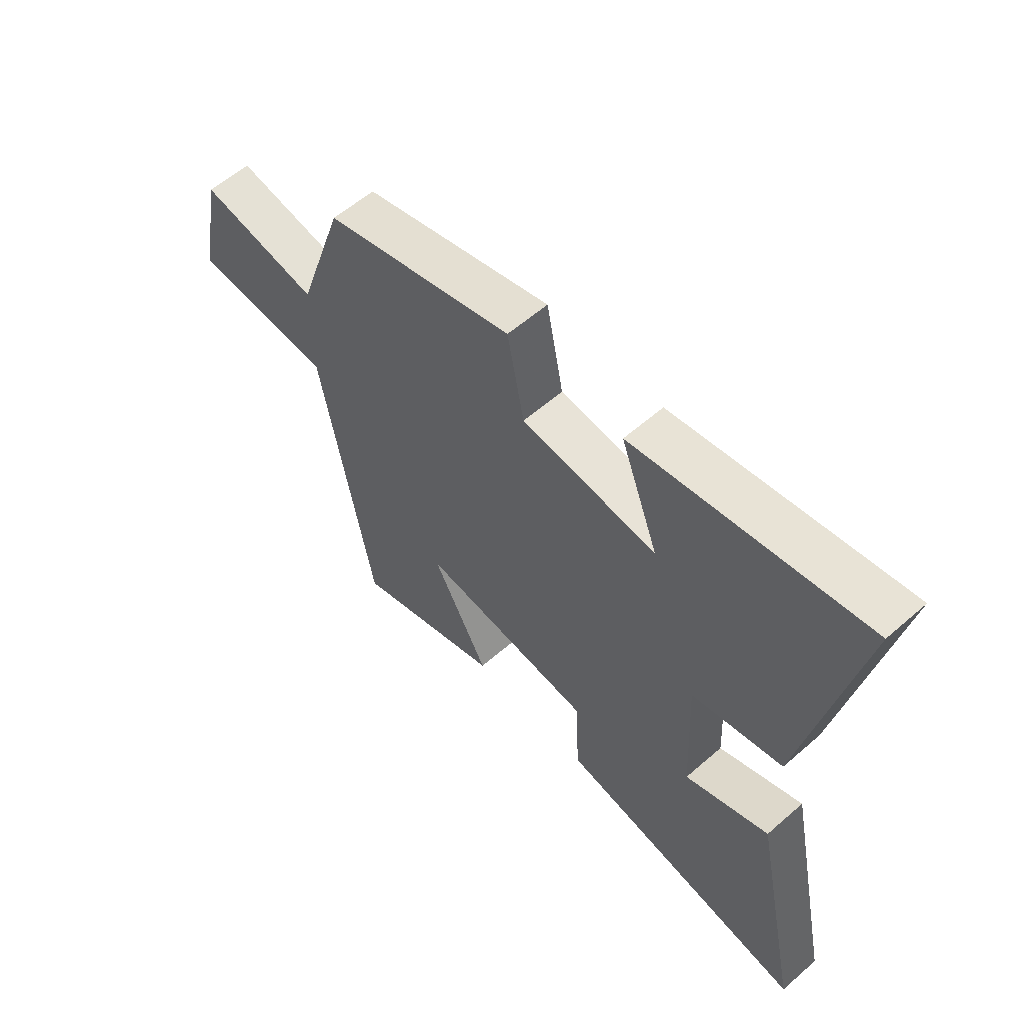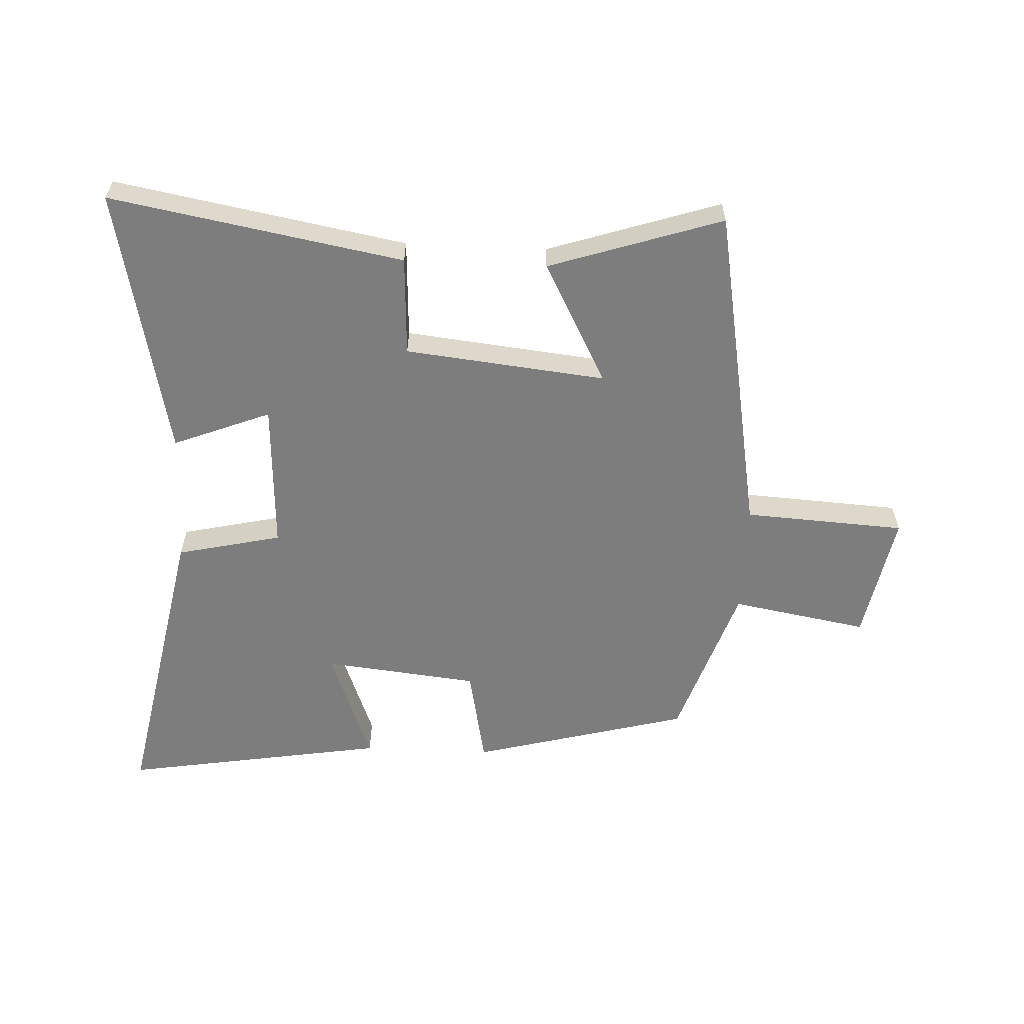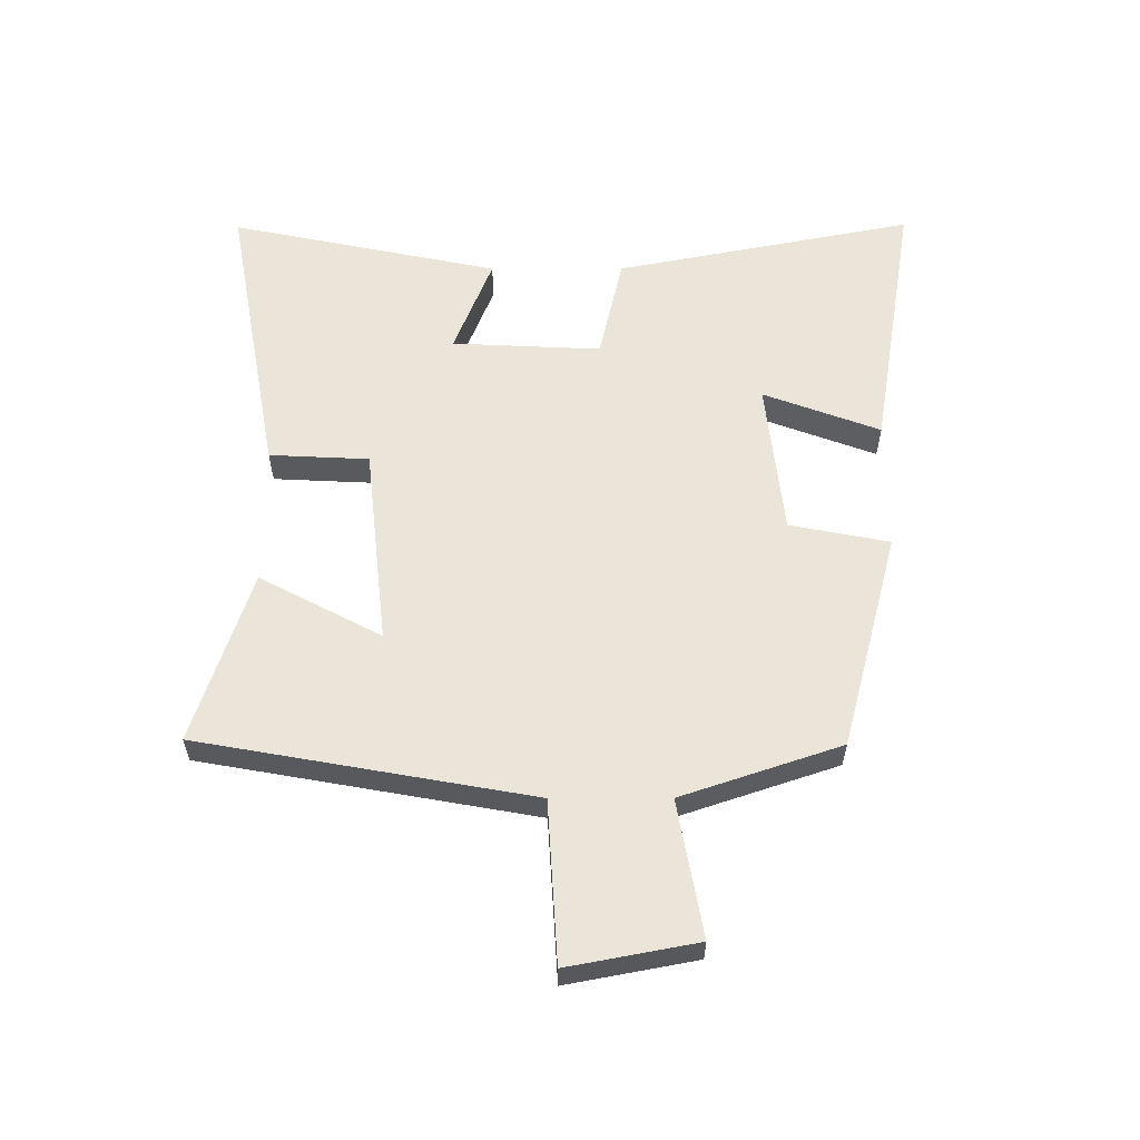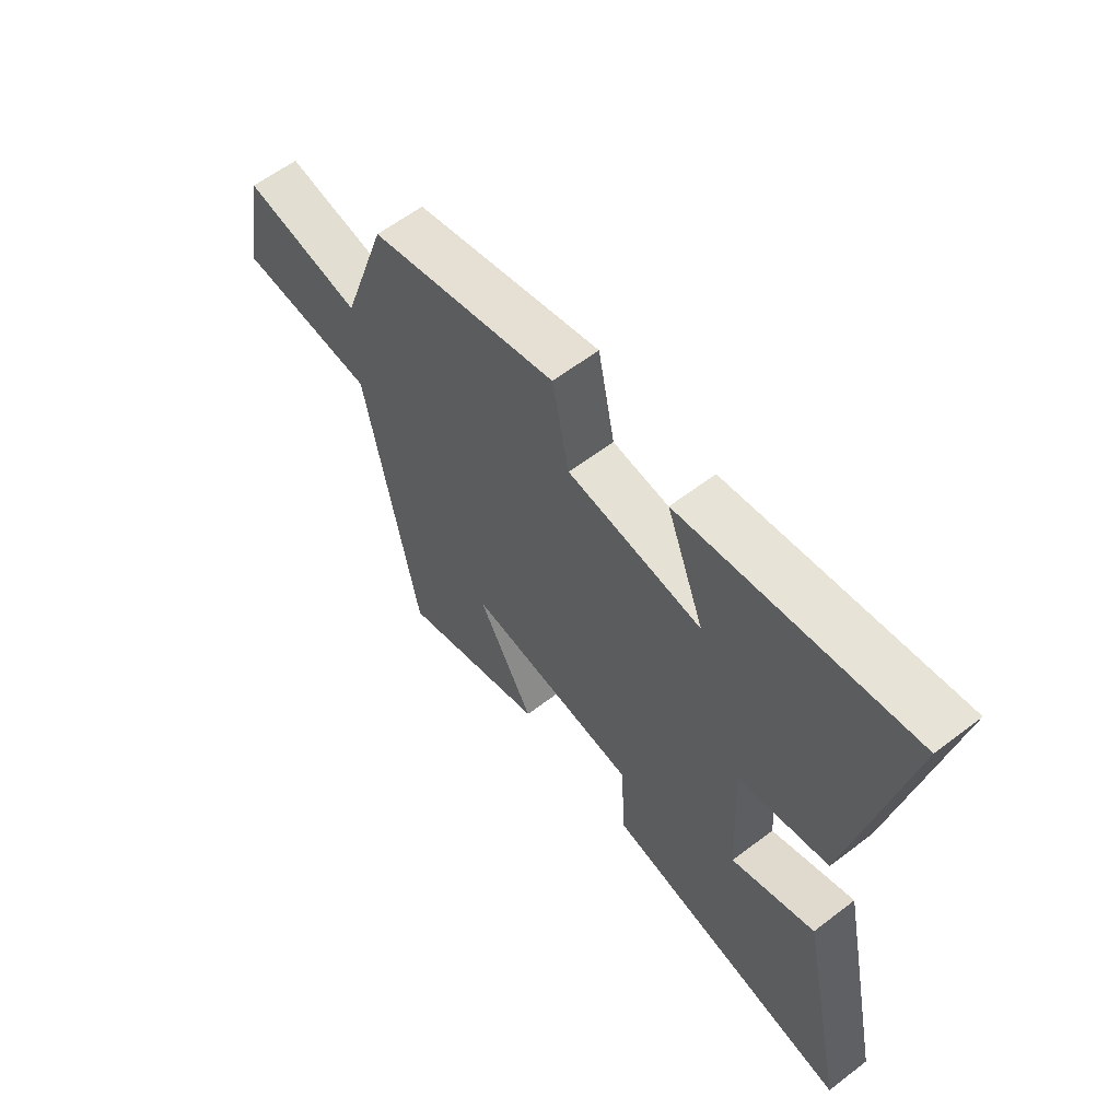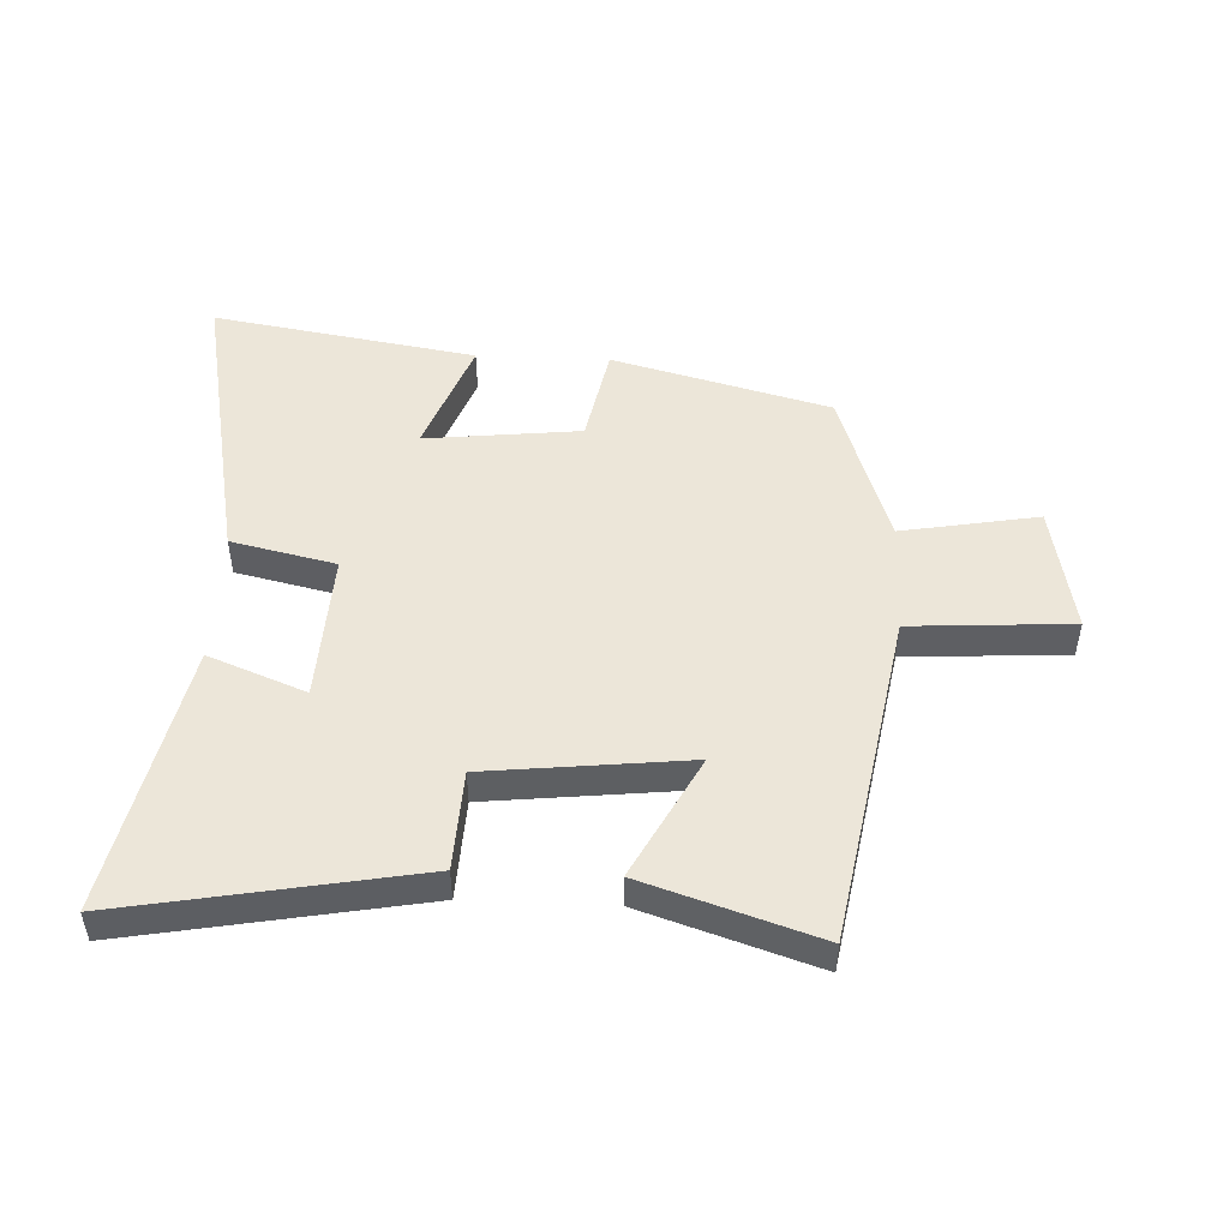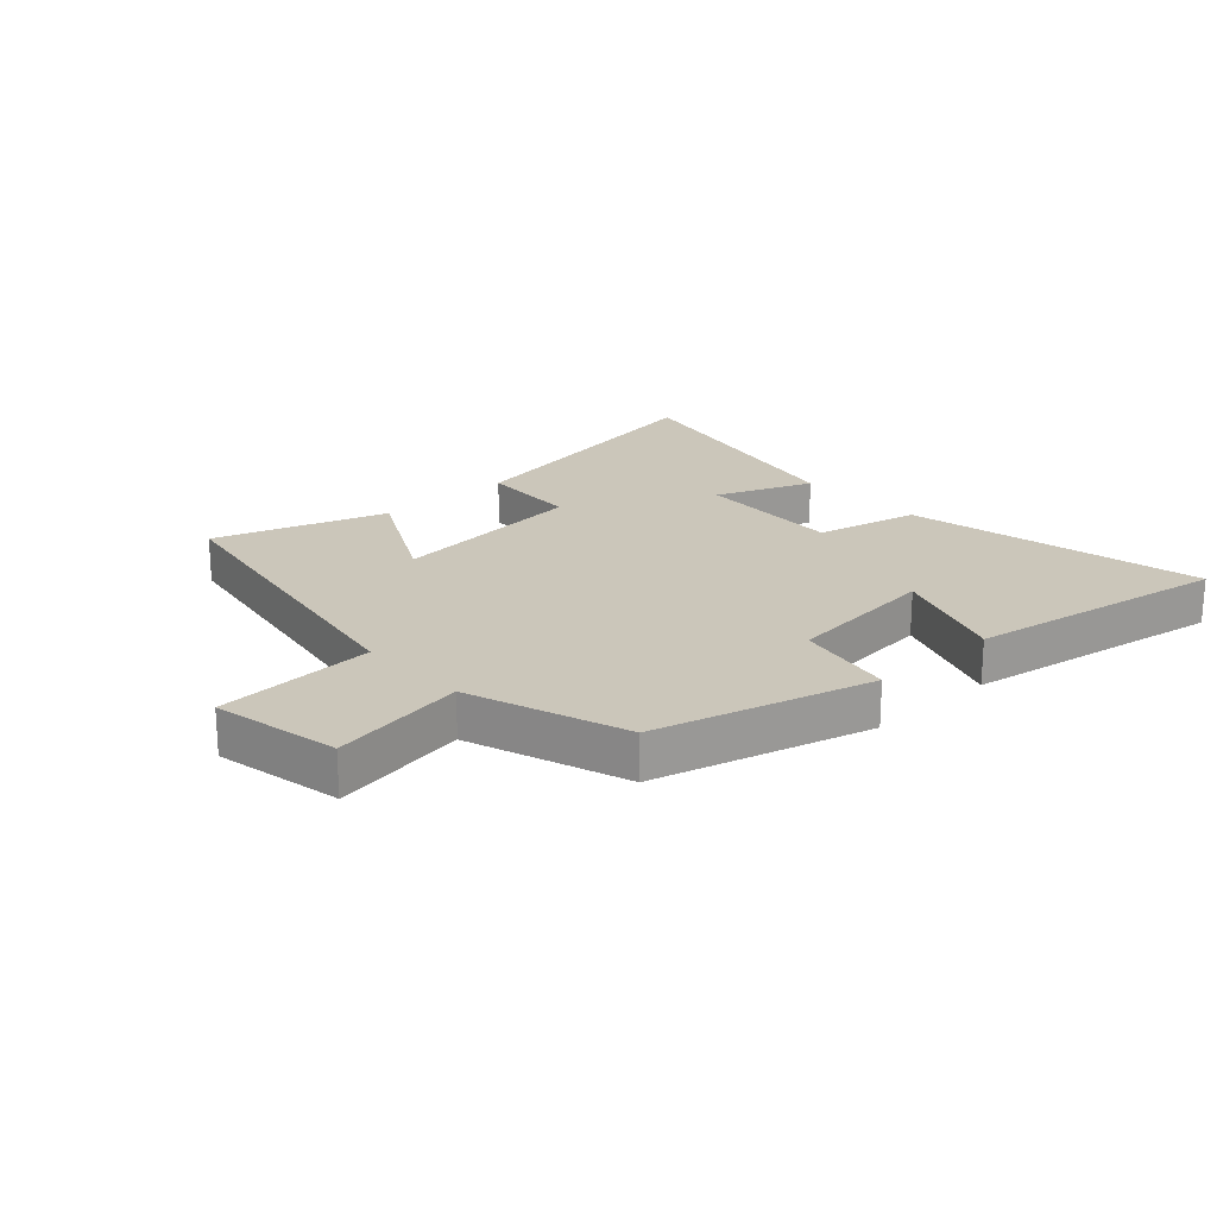
<metadata>
{"format":"obj","ext":"obj","renderer":"f3d","projection":"perspective","resolution":1024,"background":"white","views":[{"elev":58.4,"azim":48.0,"up":"+Z"},{"elev":-59.1,"azim":177.4,"up":"+Y"},{"elev":58.8,"azim":-90.1,"up":"+Y"},{"elev":60.8,"azim":52.0,"up":"+Z"},{"elev":49.2,"azim":-177.5,"up":"+Y"},{"elev":21.2,"azim":-42.6,"up":"+Y"}]}
</metadata>
<code>
v -0.412 0.07 0.405
v -0.054 0.07 0.5
v -0.022 0.07 0.336
v 0.234 0.07 0.308
v 0.162 0.07 0.5
v 0.597 0.07 0.572
v 0.5 0.07 0.079
v 0.328 0.07 0.04
v 0.34 0.07 -0.206
v 0.5 0.07 -0.143
v 0.593 0.07 -0.587
v 0.114 0.07 -0.5
v 0.106 0.07 -0.336
v -0.224 0.07 -0.3
v -0.118 0.07 -0.5
v -0.402 0.07 -0.593
v -0.5 0.07 -0.045
v -0.765 0.07 -0.029
v -0.725 0.07 0.183
v -0.5 0.07 0.143
v -0.412 0 0.405
v -0.054 0 0.5
v -0.022 0 0.336
v 0.234 0 0.308
v 0.162 0 0.5
v 0.597 0 0.572
v 0.5 0 0.079
v 0.328 0 0.04
v 0.34 0 -0.206
v 0.5 0 -0.143
v 0.593 0 -0.587
v 0.114 0 -0.5
v 0.106 0 -0.336
v -0.224 0 -0.3
v -0.118 0 -0.5
v -0.402 0 -0.593
v -0.5 0 -0.045
v -0.765 0 -0.029
v -0.725 0 0.183
v -0.5 0 0.143
f 17 18 19 20
f 16 17 20
f 15 16 20
f 14 15 20
f 1 2 3
f 20 1 3
f 14 20 3
f 13 14 3
f 11 12 13
f 10 11 13
f 9 10 13
f 13 3 4
f 9 13 4
f 8 9 4
f 7 8 4
f 4 5 6 7
f 40 39 38 37
f 40 37 36
f 40 36 35
f 40 35 34
f 23 22 21
f 23 21 40
f 23 40 34
f 23 34 33
f 33 32 31
f 33 31 30
f 33 30 29
f 24 23 33
f 24 33 29
f 24 29 28
f 24 28 27
f 27 26 25 24
f 1 21 22 2
f 2 22 23 3
f 3 23 24 4
f 4 24 25 5
f 5 25 26 6
f 6 26 27 7
f 7 27 28 8
f 8 28 29 9
f 9 29 30 10
f 10 30 31 11
f 11 31 32 12
f 12 32 33 13
f 13 33 34 14
f 14 34 35 15
f 15 35 36 16
f 16 36 37 17
f 17 37 38 18
f 18 38 39 19
f 19 39 40 20
f 20 40 21 1

</code>
